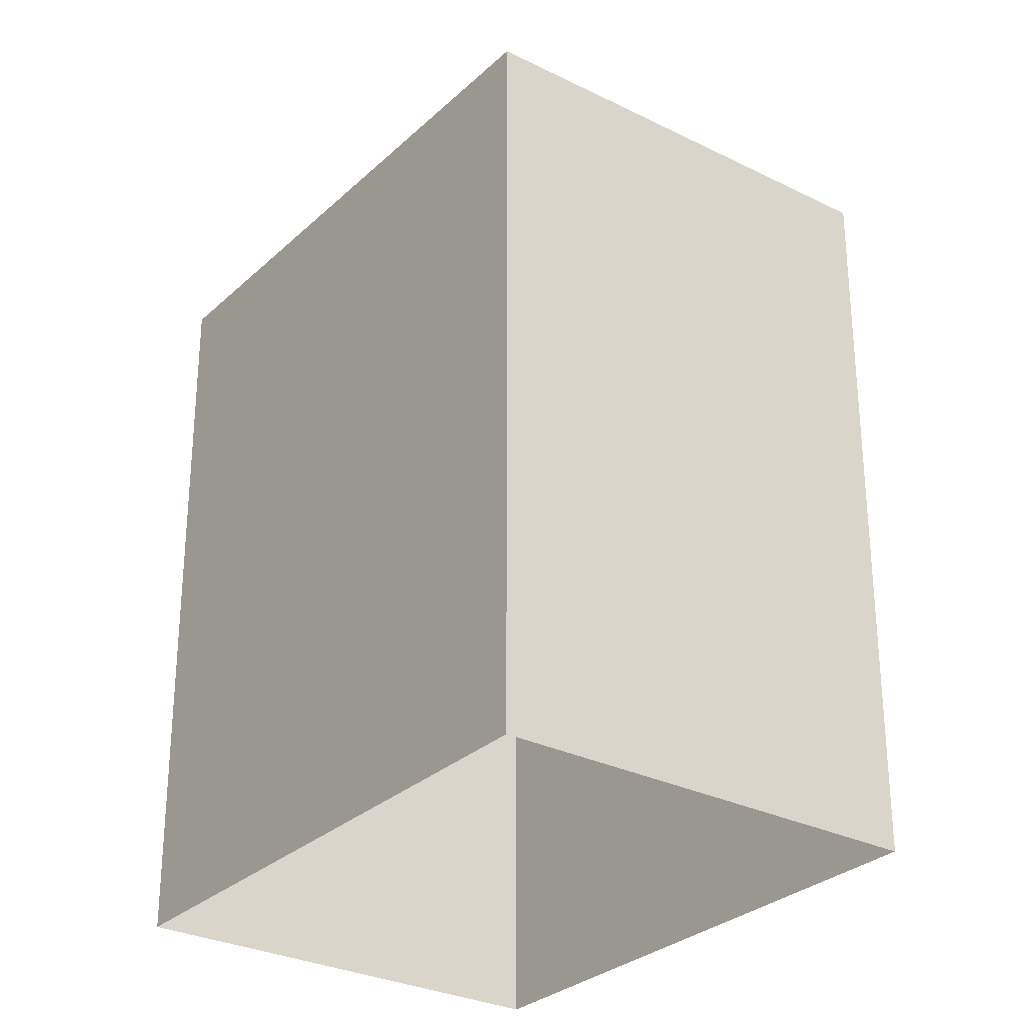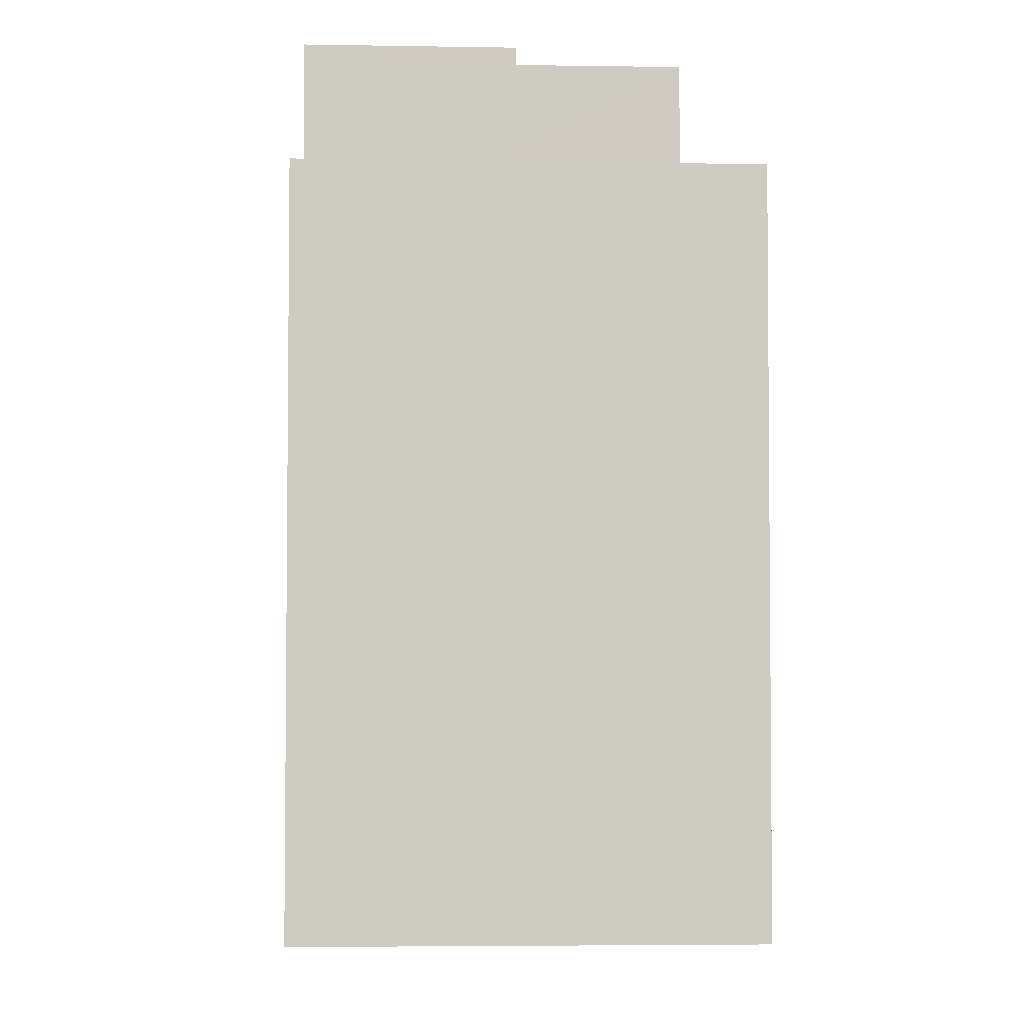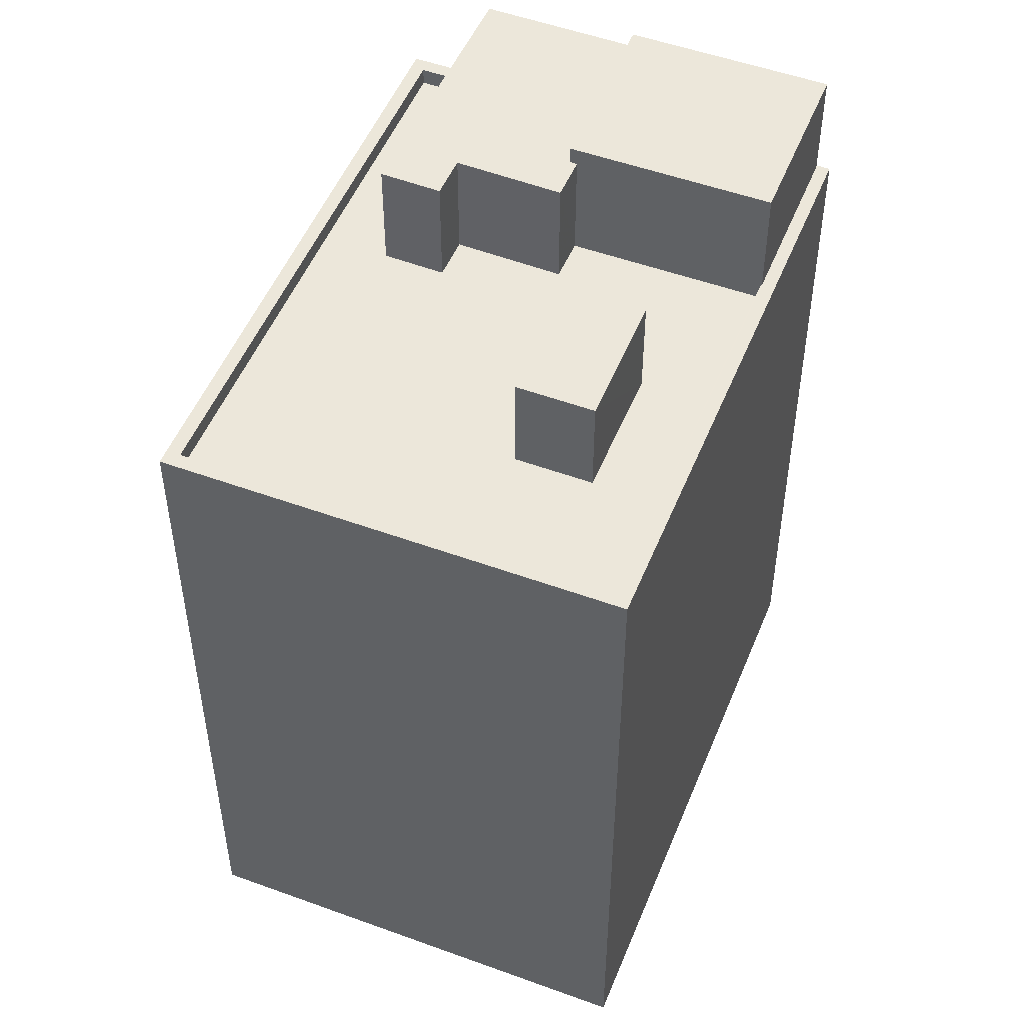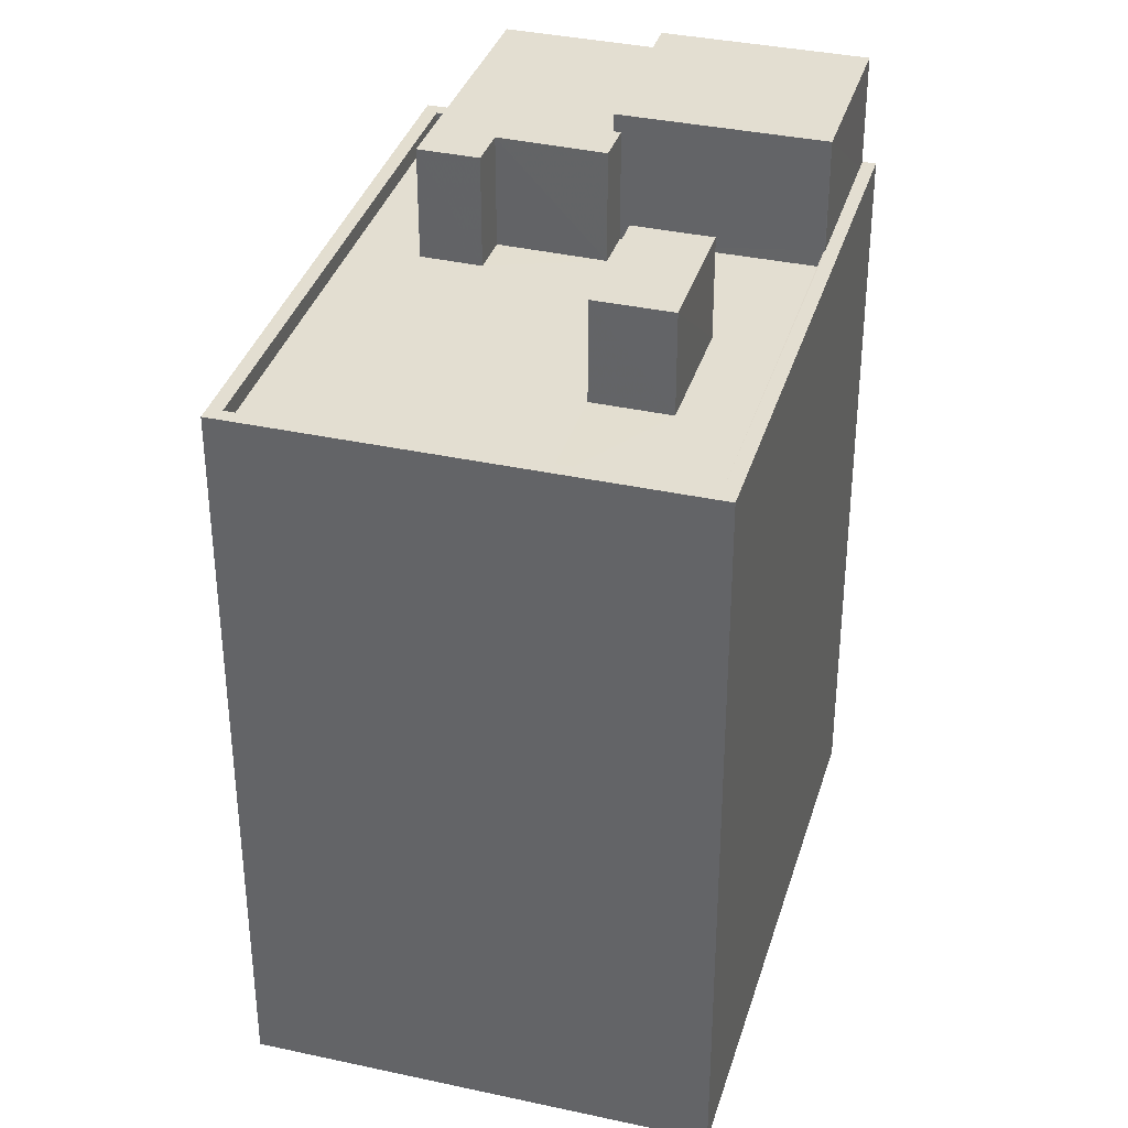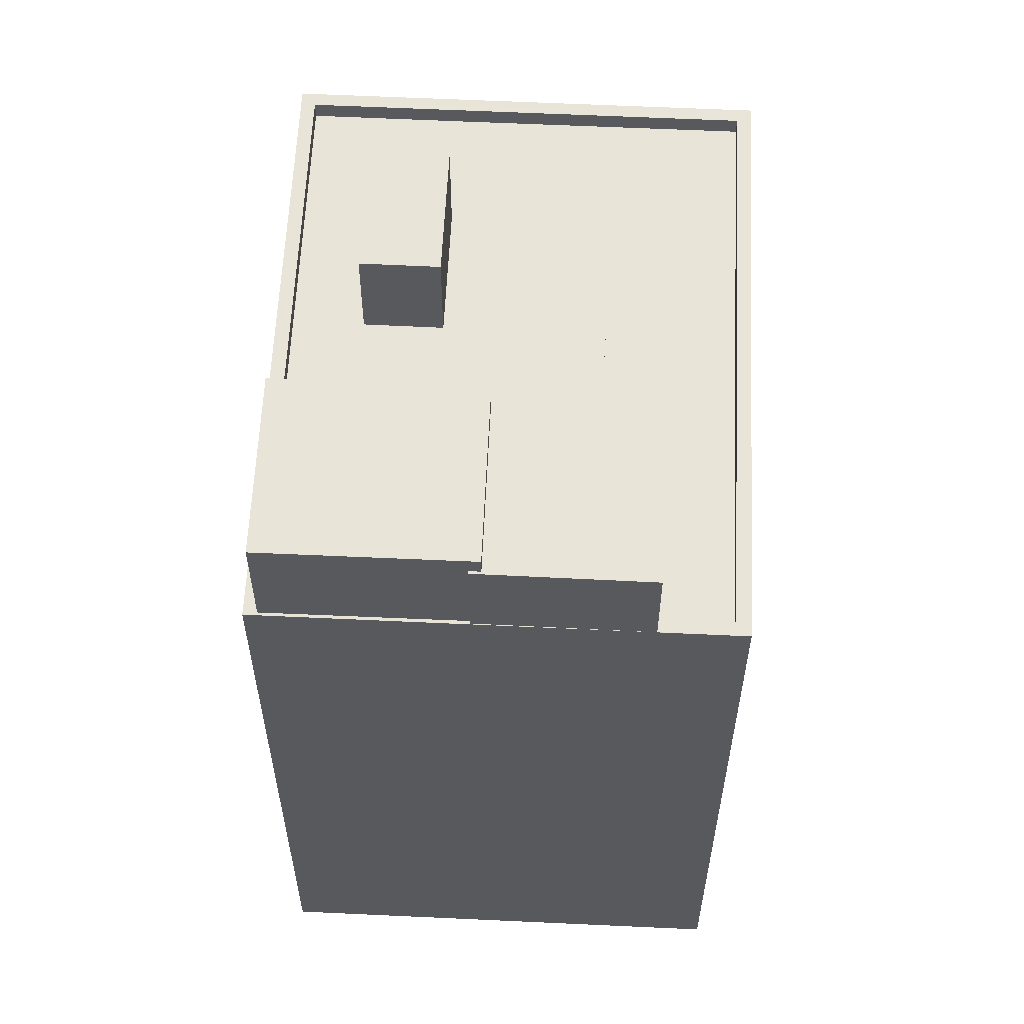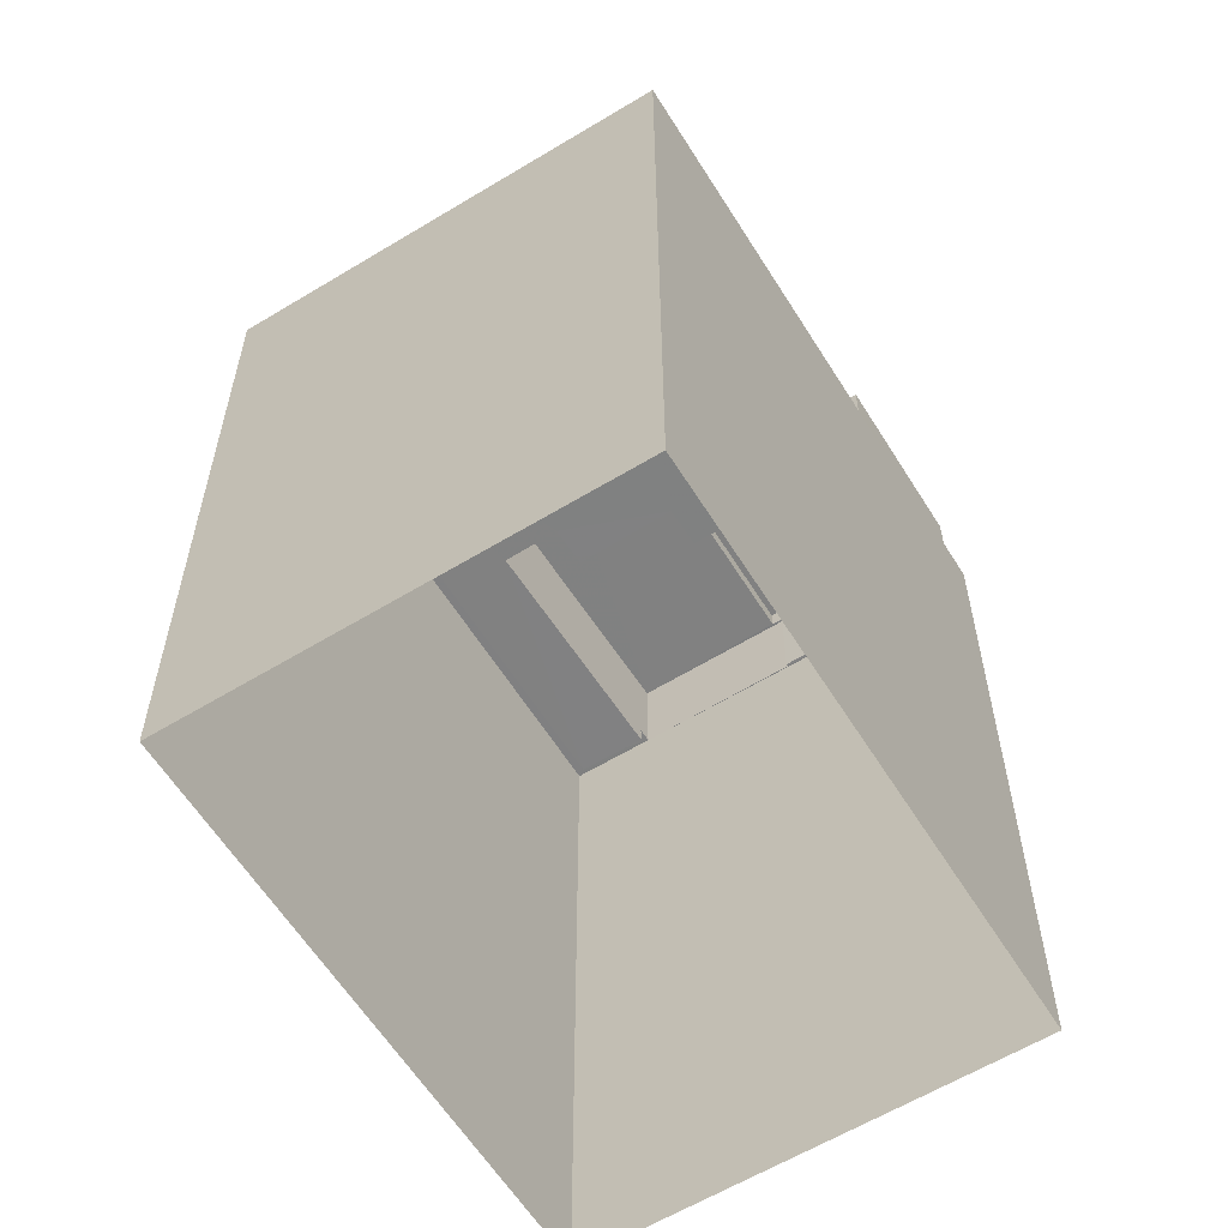
<metadata>
{"format":"obj","ext":"obj","renderer":"f3d","projection":"perspective","resolution":1024,"background":"white","views":[{"elev":-29.2,"azim":94.6,"up":"+Z"},{"elev":-3.8,"azim":-52.0,"up":"+Z"},{"elev":51.2,"azim":152.9,"up":"+Z"},{"elev":36.0,"azim":147.2,"up":"+Z"},{"elev":60.0,"azim":-46.1,"up":"+Z"},{"elev":-60.3,"azim":163.0,"up":"+Z"}]}
</metadata>
<code>
v -9210 -3.733e+04 30.67
v -9197 -3.732e+04 30.66
v -9189 -3.733e+04 30.66
v -9202 -3.734e+04 30.66
v -9206 -3.734e+04 54.59
v -9206 -3.734e+04 54.59
v -9206 -3.734e+04 54.59
v -9201 -3.733e+04 54.59
v -9202 -3.733e+04 54.59
v -9202 -3.733e+04 54.59
v -9203 -3.734e+04 54.59
v -9200 -3.733e+04 54.59
v -9197 -3.733e+04 54.59
v -9199 -3.733e+04 54.59
v -9210 -3.733e+04 55.1
v -9206 -3.734e+04 55.09
v -9202 -3.733e+04 55.09
v -9206 -3.733e+04 55.1
v -9197 -3.733e+04 51.42
v -9189 -3.733e+04 51.41
v -9195 -3.732e+04 51.41
v -9202 -3.734e+04 51.42
v -9197 -3.733e+04 51.41
v -9203 -3.734e+04 51.42
v -9203 -3.733e+04 51.42
v -9201 -3.733e+04 51.42
v -9200 -3.733e+04 51.42
v -9199 -3.733e+04 51.42
v -9202 -3.733e+04 51.42
v -9200 -3.733e+04 51.42
v -9202 -3.733e+04 51.42
v -9206 -3.733e+04 51.42
v -9197 -3.732e+04 51.42
v -9199 -3.732e+04 51.42
v -9197 -3.732e+04 51.92
v -9189 -3.733e+04 51.91
v -9197 -3.732e+04 51.92
v -9189 -3.733e+04 51.91
v -9202 -3.734e+04 51.92
v -9202 -3.734e+04 51.92
v -9210 -3.733e+04 51.92
v -9203 -3.734e+04 51.92
v -9210 -3.733e+04 51.92
v -9210 -3.733e+04 51.92
v -9206 -3.734e+04 51.92
v -9206 -3.734e+04 51.92
v -9203 -3.734e+04 51.92
v -9206 -3.733e+04 51.92
v -9206 -3.733e+04 51.92
v -9197 -3.733e+04 54.3
v -9202 -3.733e+04 54.3
v -9200 -3.733e+04 54.3
v -9199 -3.732e+04 54.3
f 1 2 3
f 4 1 3
f 5 6 7
f 8 9 10
f 6 11 7
f 12 11 13
f 7 11 10
f 12 13 14
f 8 10 12
f 10 11 12
f 15 16 17
f 18 15 17
f 19 20 21
f 22 20 23
f 24 22 23
f 25 26 27
f 19 27 28
f 25 29 26
f 28 26 30
f 20 28 23
f 19 28 20
f 28 27 26
f 25 27 31
f 31 32 25
f 32 31 33
f 21 34 19
f 33 34 21
f 31 34 33
f 35 36 37
f 35 38 36
f 39 36 38
f 36 39 40
f 41 40 42
f 43 41 44
f 45 44 46
f 42 39 47
f 41 42 46
f 40 39 42
f 44 41 46
f 41 48 37
f 37 48 35
f 41 43 48
f 35 48 49
f 50 51 52
f 50 53 51
f 26 12 30
f 26 8 12
f 30 14 28
f 30 12 14
f 28 13 23
f 28 14 13
f 11 47 13
f 13 47 23
f 11 42 47
f 23 47 24
f 46 42 11
f 6 46 11
f 8 26 29
f 9 8 29
f 5 46 6
f 5 45 46
f 7 17 16
f 7 10 17
f 7 16 5
f 45 5 44
f 44 5 15
f 5 16 15
f 15 18 43
f 15 43 44
f 18 48 43
f 17 9 18
f 48 18 49
f 17 10 9
f 32 49 25
f 25 9 29
f 18 9 25
f 49 18 25
f 20 38 21
f 21 35 33
f 21 38 35
f 38 20 22
f 39 38 22
f 24 39 22
f 24 47 39
f 32 33 35
f 49 32 35
f 36 4 3
f 36 40 4
f 1 40 41
f 1 4 40
f 1 37 2
f 1 41 37
f 36 3 2
f 37 36 2
f 52 51 31
f 27 52 31
f 31 53 34
f 31 51 53
f 34 50 19
f 34 53 50
f 50 52 27
f 19 50 27

</code>
